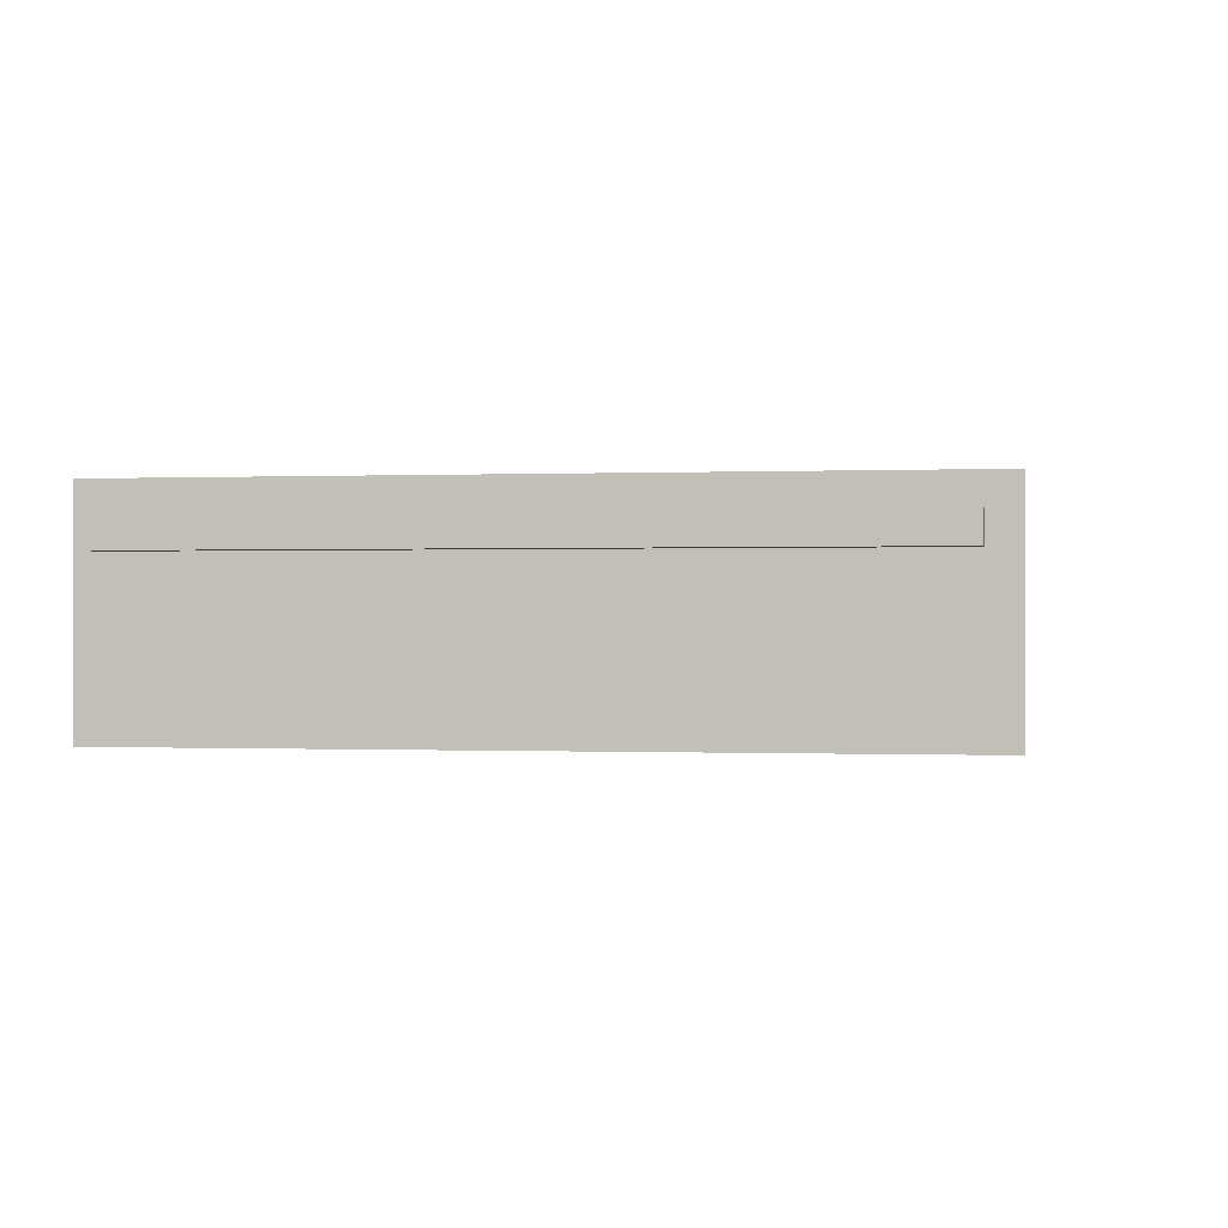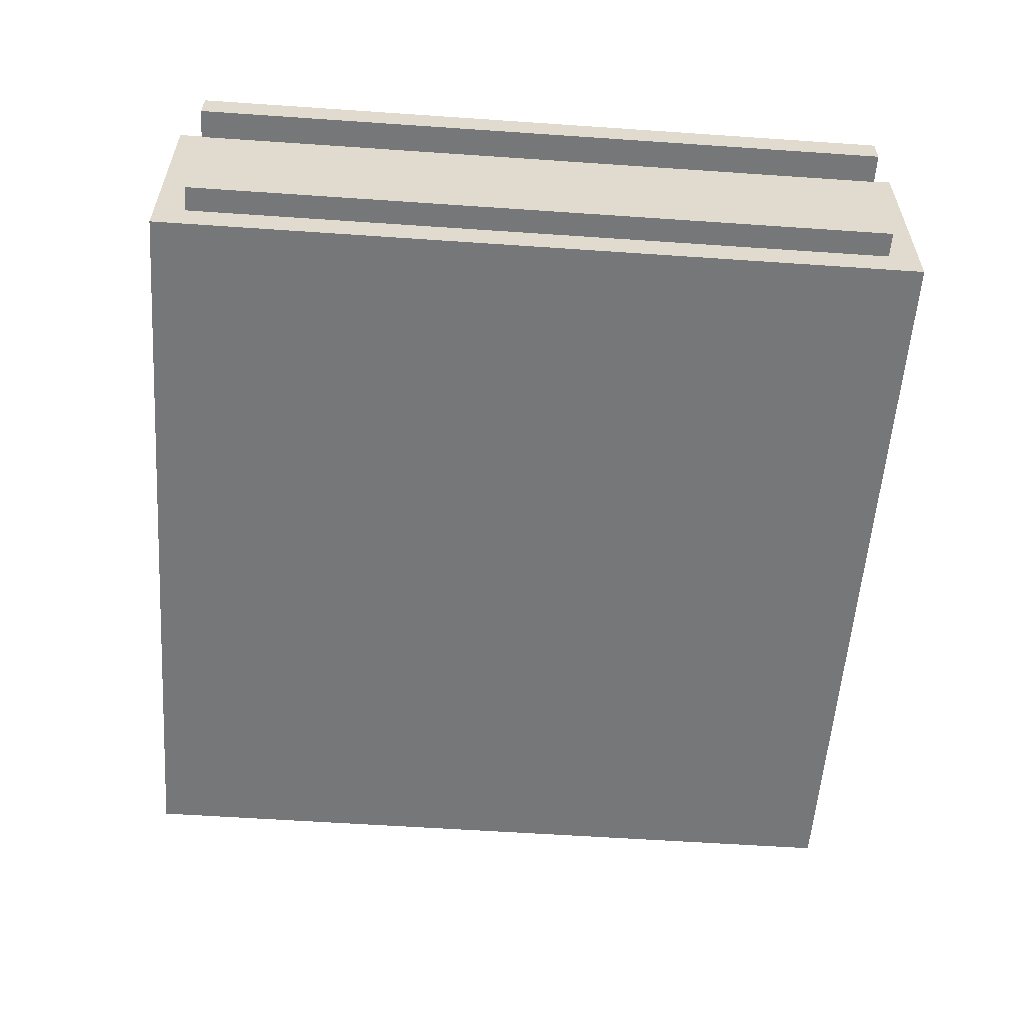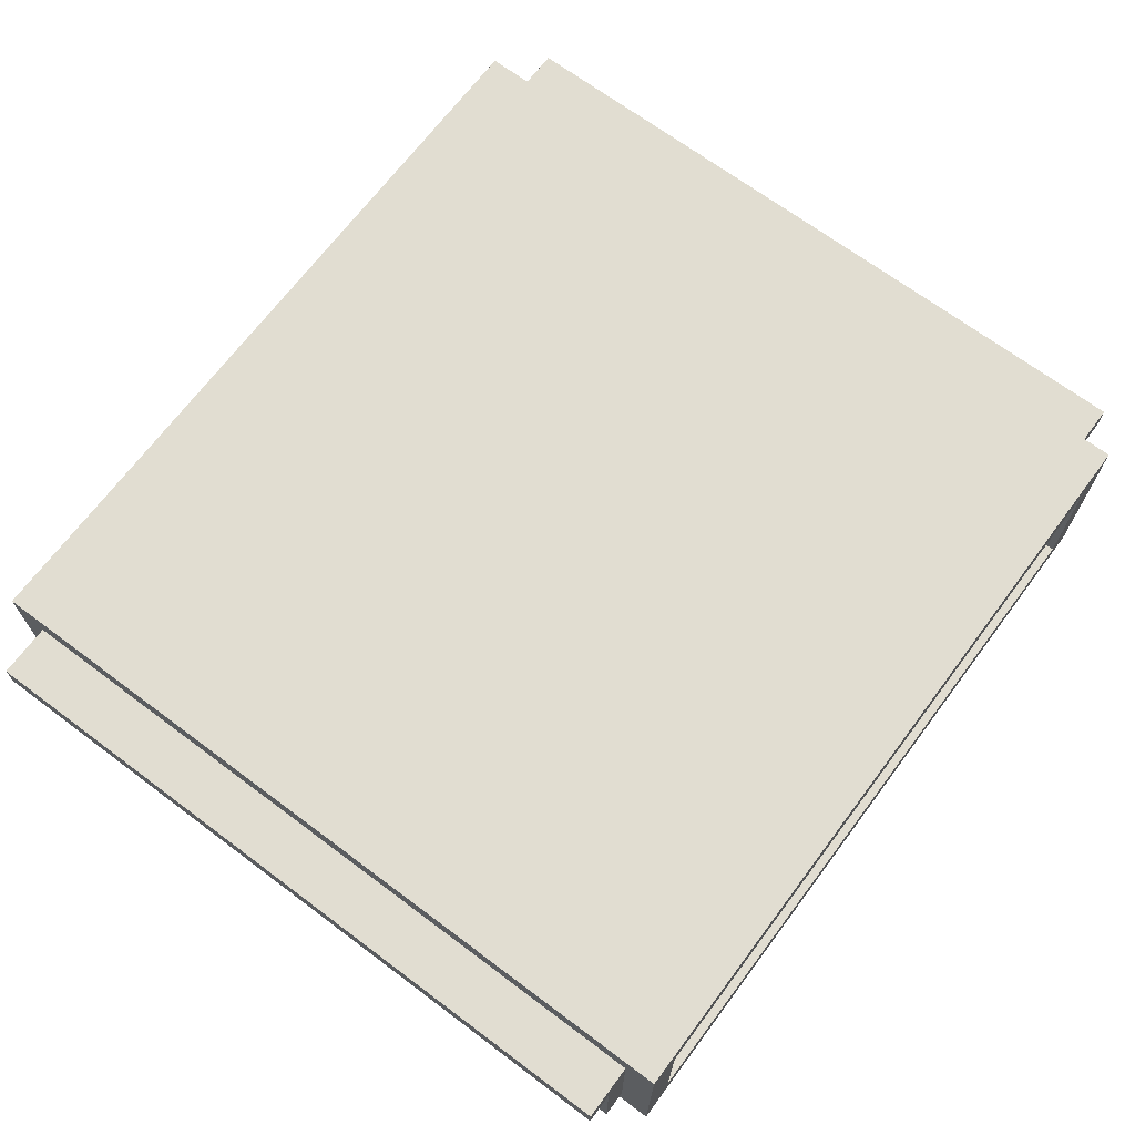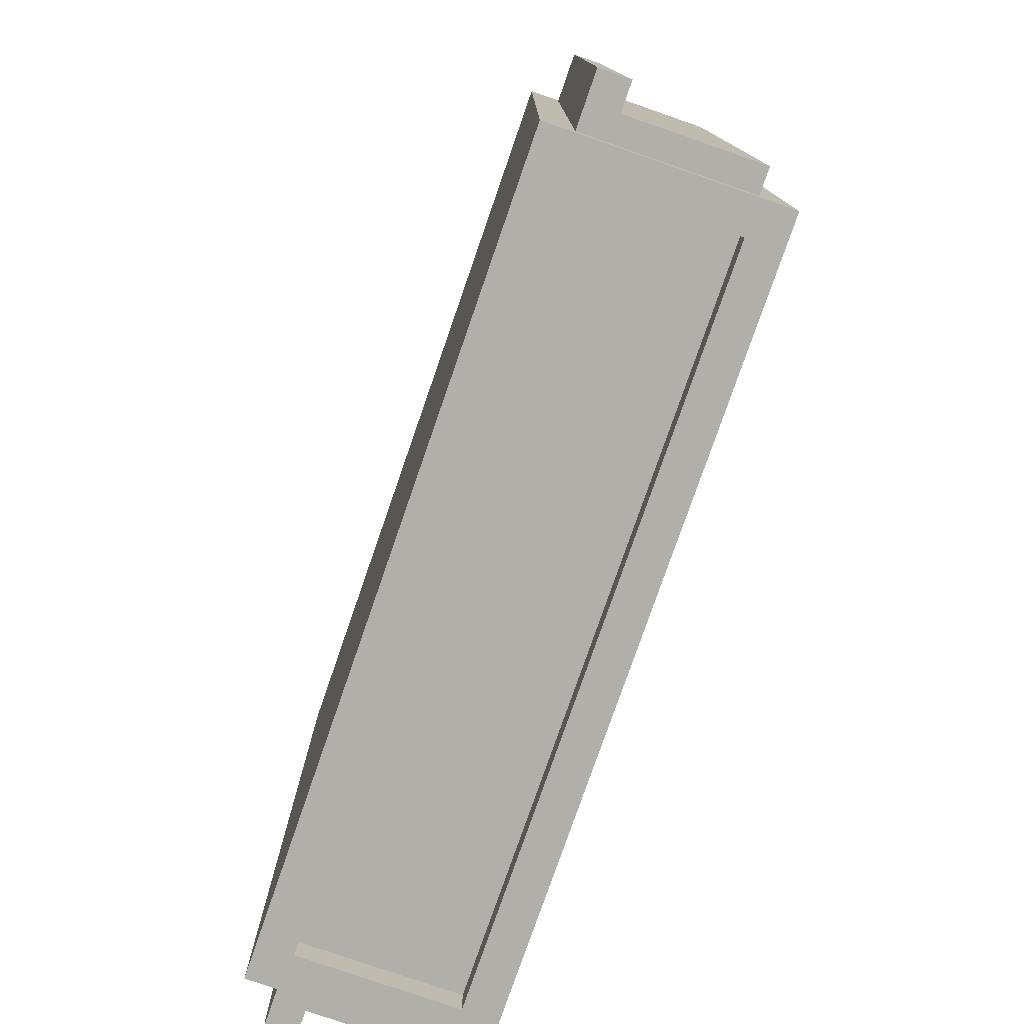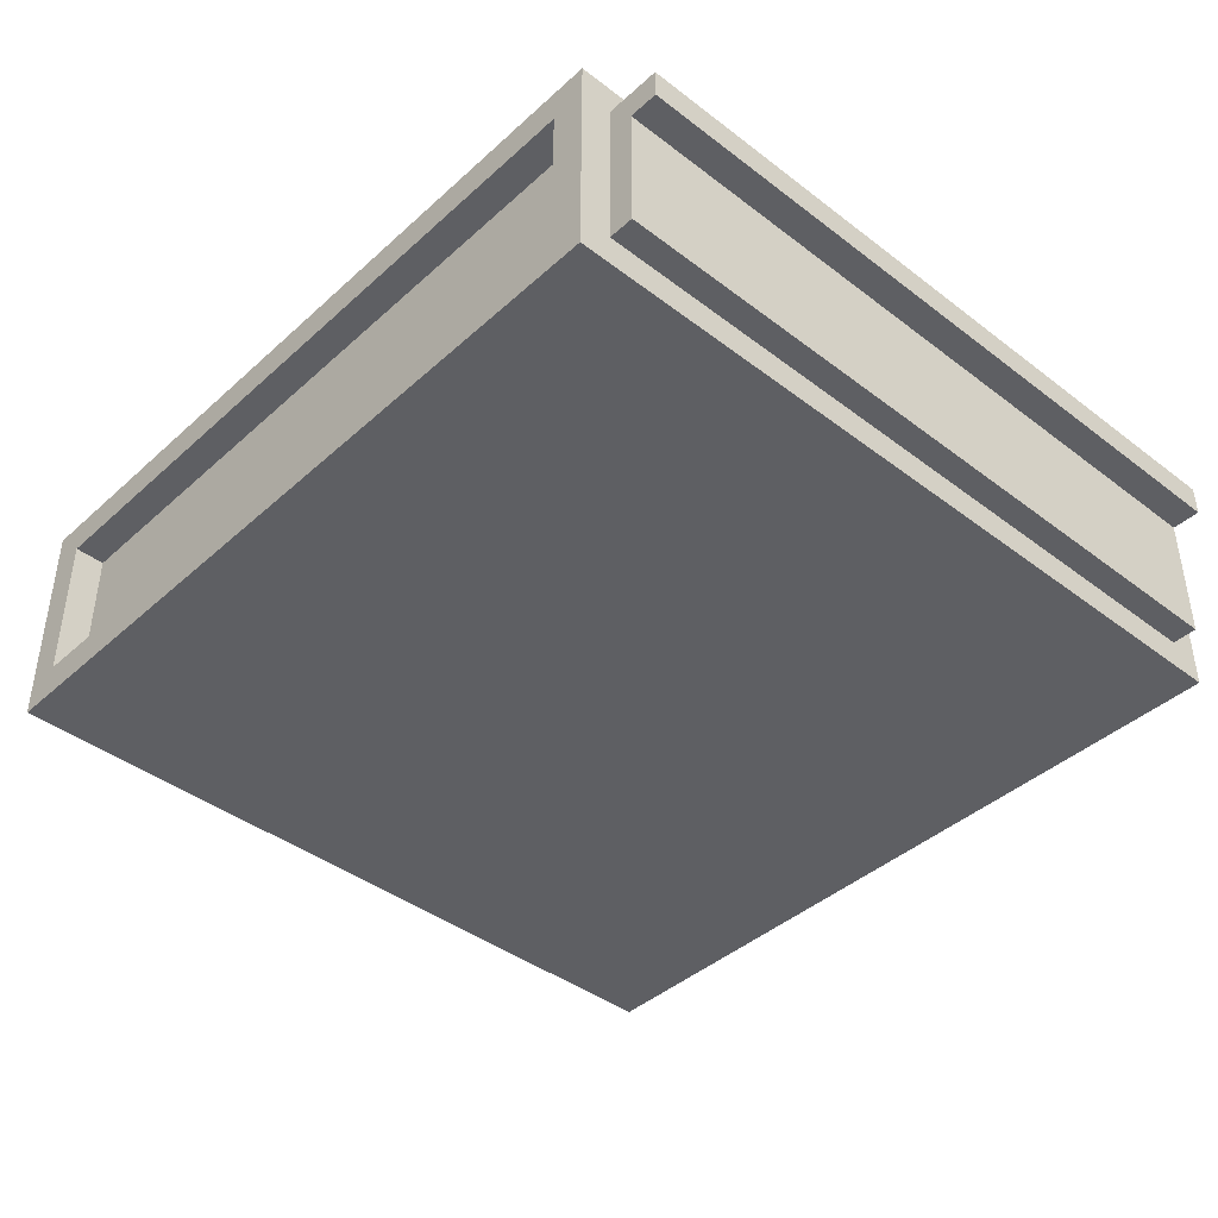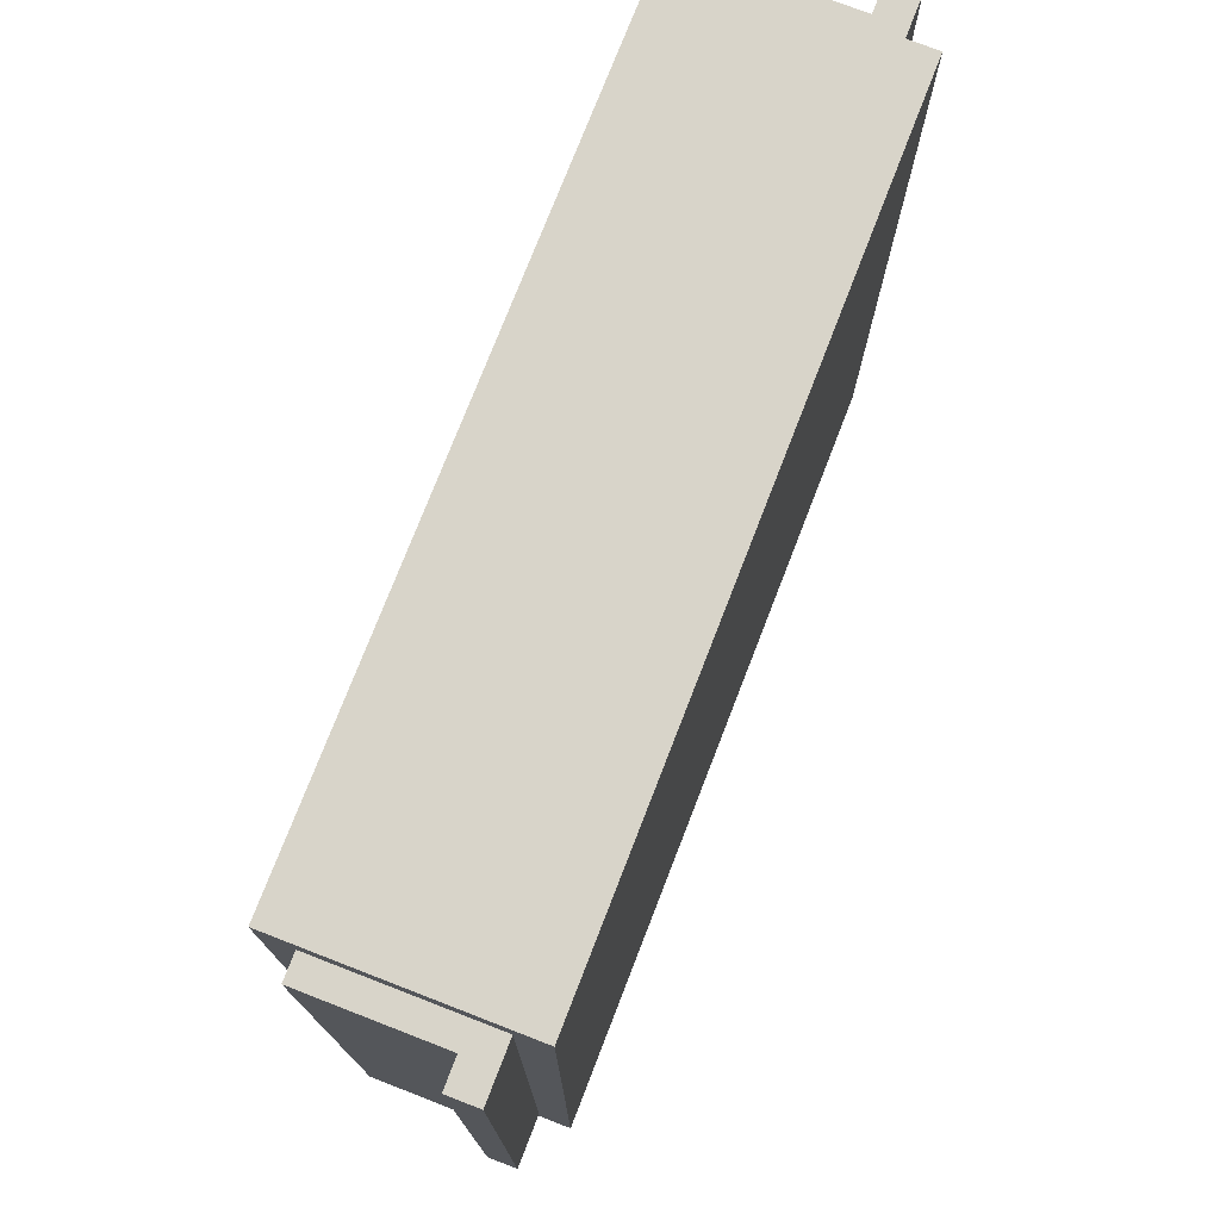
<metadata>
{"format":"obj","ext":"obj","renderer":"f3d","projection":"perspective","resolution":1024,"background":"white","views":[{"elev":-0.2,"azim":99.6,"up":"+Y"},{"elev":-57.1,"azim":85.9,"up":"+Y"},{"elev":68.8,"azim":126.8,"up":"+Y"},{"elev":-78.0,"azim":-109.1,"up":"+Z"},{"elev":-41.5,"azim":-132.7,"up":"+Y"},{"elev":75.4,"azim":111.2,"up":"+Z"}]}
</metadata>
<code>
v -35 0 35
v 35 0 35
v -35 20 35
v 35 20 35
v -35 20 -35
v 35 20 -35
v -35 0 -35
v 35 0 -35
v -31.9 16.9 -35
v 31.9 16.9 -35
v 31.9 3.1 -35
v -31.9 3.1 -35
v -31.9 16.9 -32.24
v 31.9 16.9 -32.24
v 31.9 3.1 -32.24
v -31.9 3.1 -32.24
v 35 2.8 -32.2
v 35 2.8 32.2
v 35 17.2 -32.2
v 35 17.2 32.2
v -35 2.8 -32.2
v -35 2.8 32.2
v -35 17.2 32.2
v -35 17.2 -32.2
v 37.28 2.8 -32.2
v 37.28 2.8 32.2
v -37.28 2.8 -32.2
v -37.28 2.8 32.2
v 37.28 14.48 32.2
v 37.28 14.48 -32.2
v -37.28 14.48 -32.2
v -37.28 14.48 32.2
v 39.88 14.48 32.2
v 39.88 14.48 -32.2
v 39.88 17.2 -32.2
v 39.88 17.2 32.2
v -39.88 14.48 -32.2
v -39.88 14.48 32.2
v -39.88 17.2 32.2
v -39.88 17.2 -32.2
v 17.5 20 35
v 17.5 0 35
v -17.5 20 35
v -17.5 0 35
f 4 41 42 2
f 6 41 4
f 13 14 15 16
f 42 8 2
f 33 34 35 36
f 37 38 39 40
f 5 6 10 9
f 10 6 8 11
f 8 7 12 11
f 5 9 12 7
f 9 10 14 13
f 14 10 11 15
f 11 12 16 15
f 9 13 16 12
f 2 8 17 18
f 6 19 17 8
f 6 4 20 19
f 20 4 2 18
f 7 1 22 21
f 1 3 23 22
f 3 5 24 23
f 24 5 7 21
f 18 17 25 26
f 21 22 28 27
f 29 20 18 26
f 26 25 30 29
f 17 19 30 25
f 31 24 21 27
f 27 28 32 31
f 22 23 32 28
f 29 30 34 33
f 30 19 35 34
f 19 20 36 35
f 20 29 33 36
f 31 32 38 37
f 32 23 39 38
f 23 24 40 39
f 24 31 37 40
f 42 41 43 44
f 44 43 3 1
f 3 43 5
f 5 43 41 6
f 7 8 42 44
f 7 44 1

</code>
